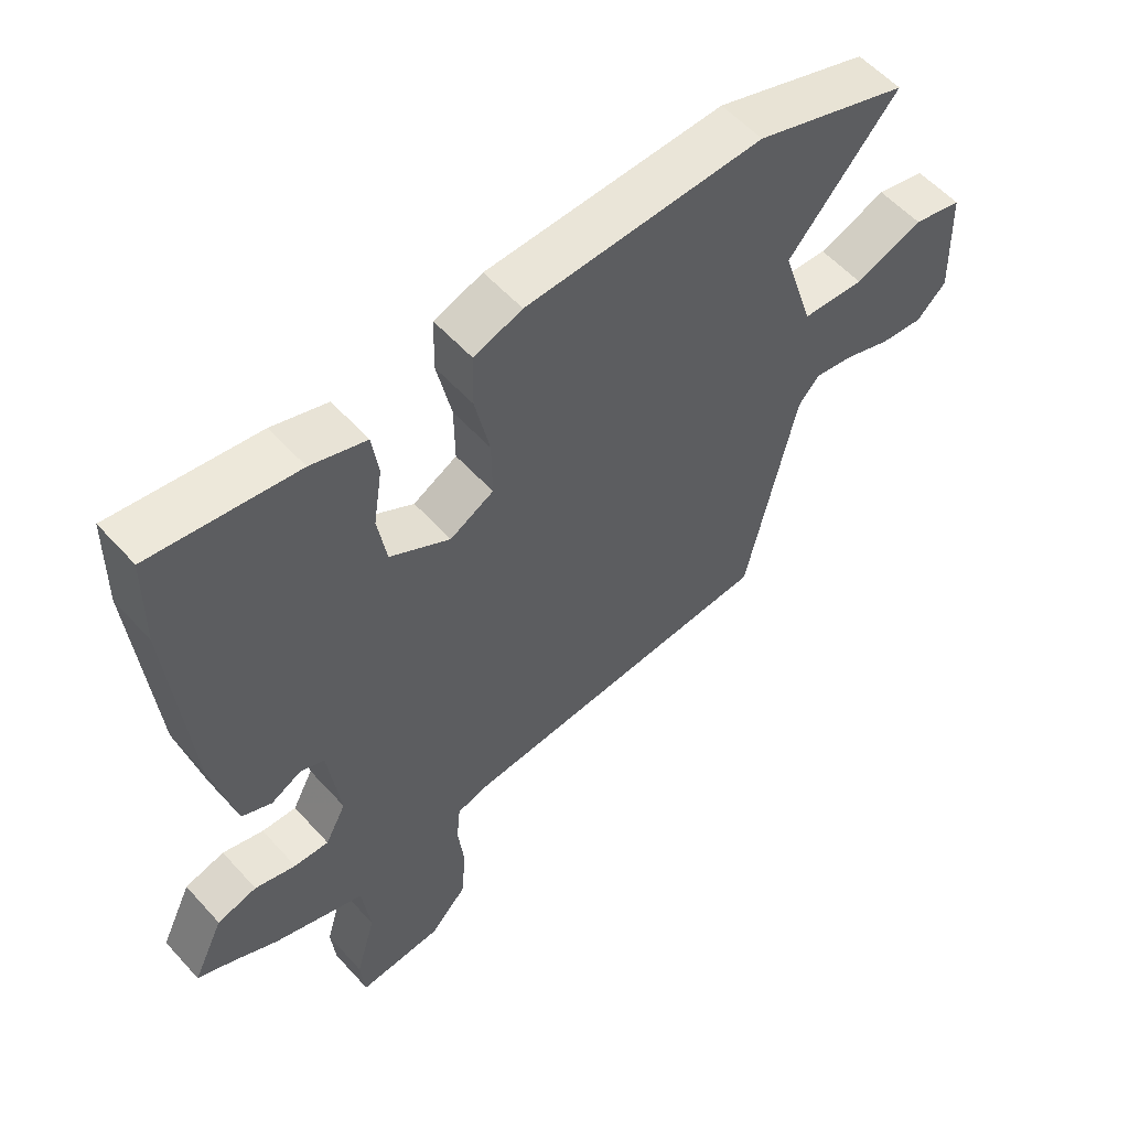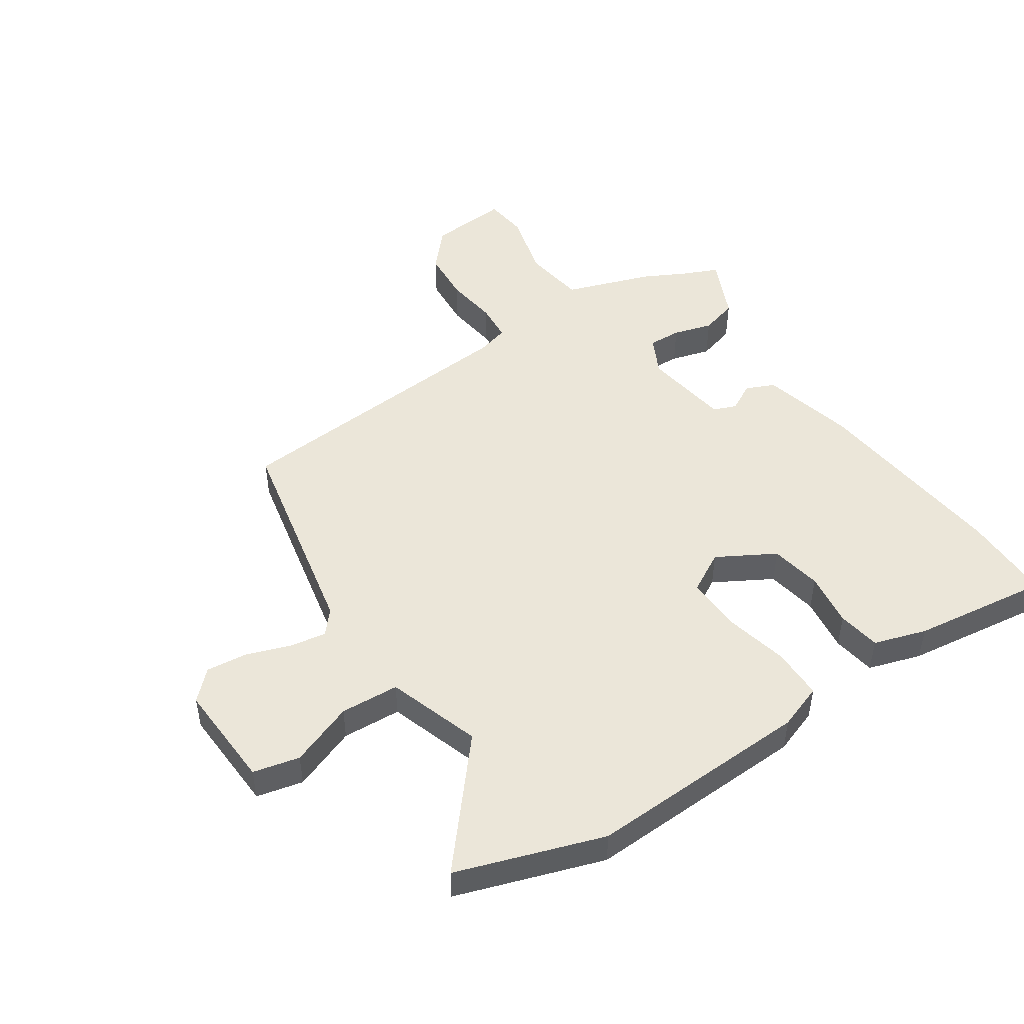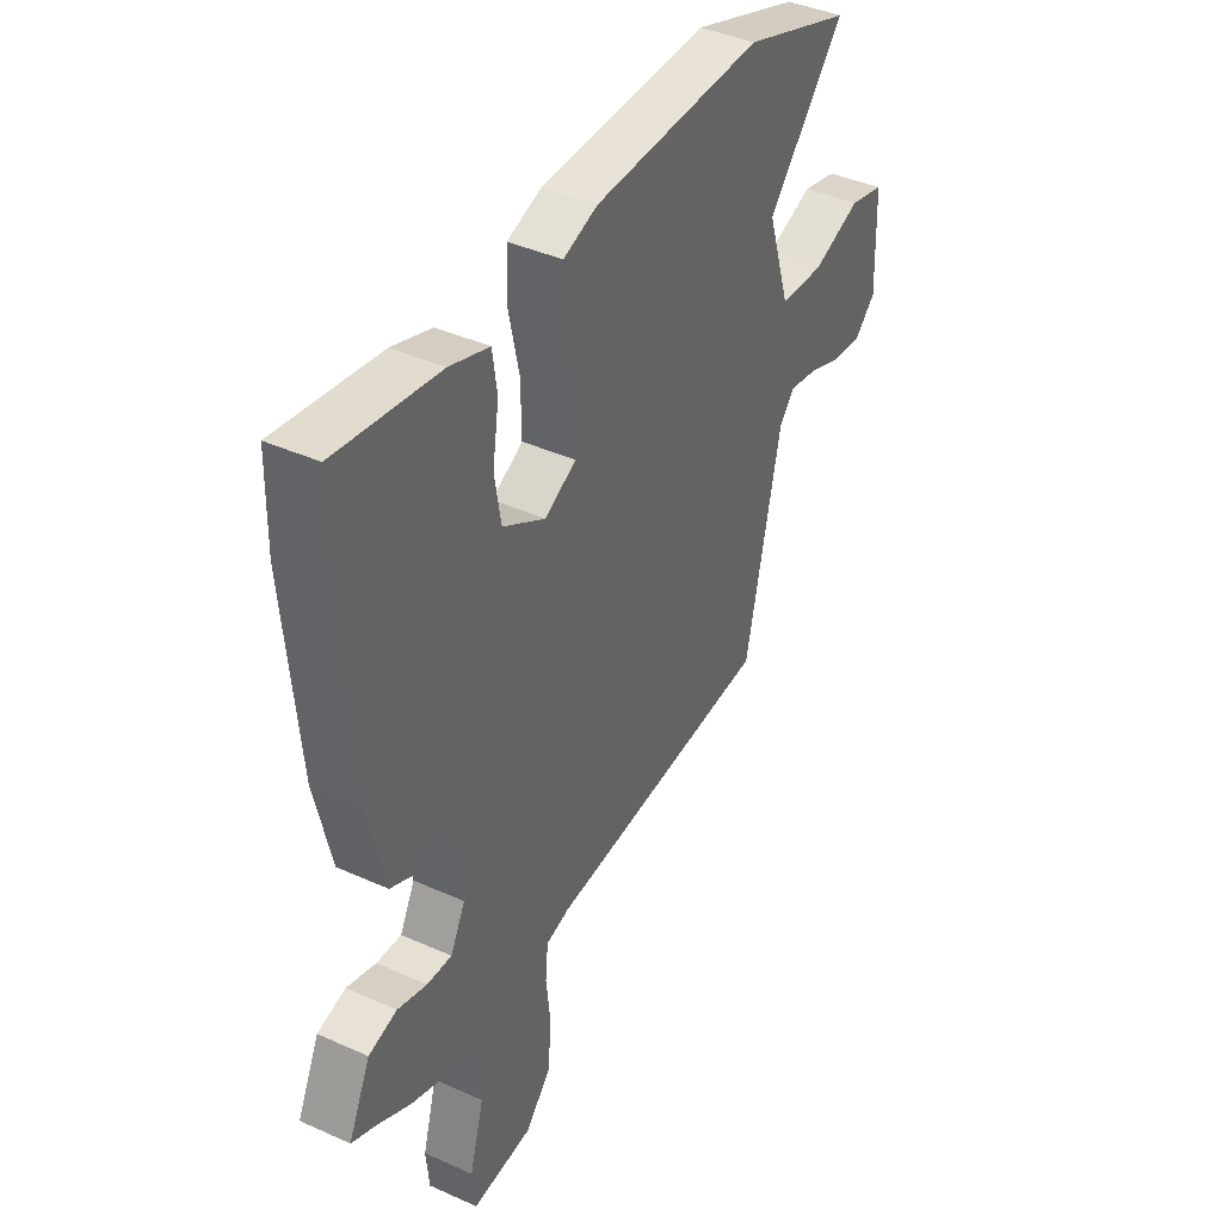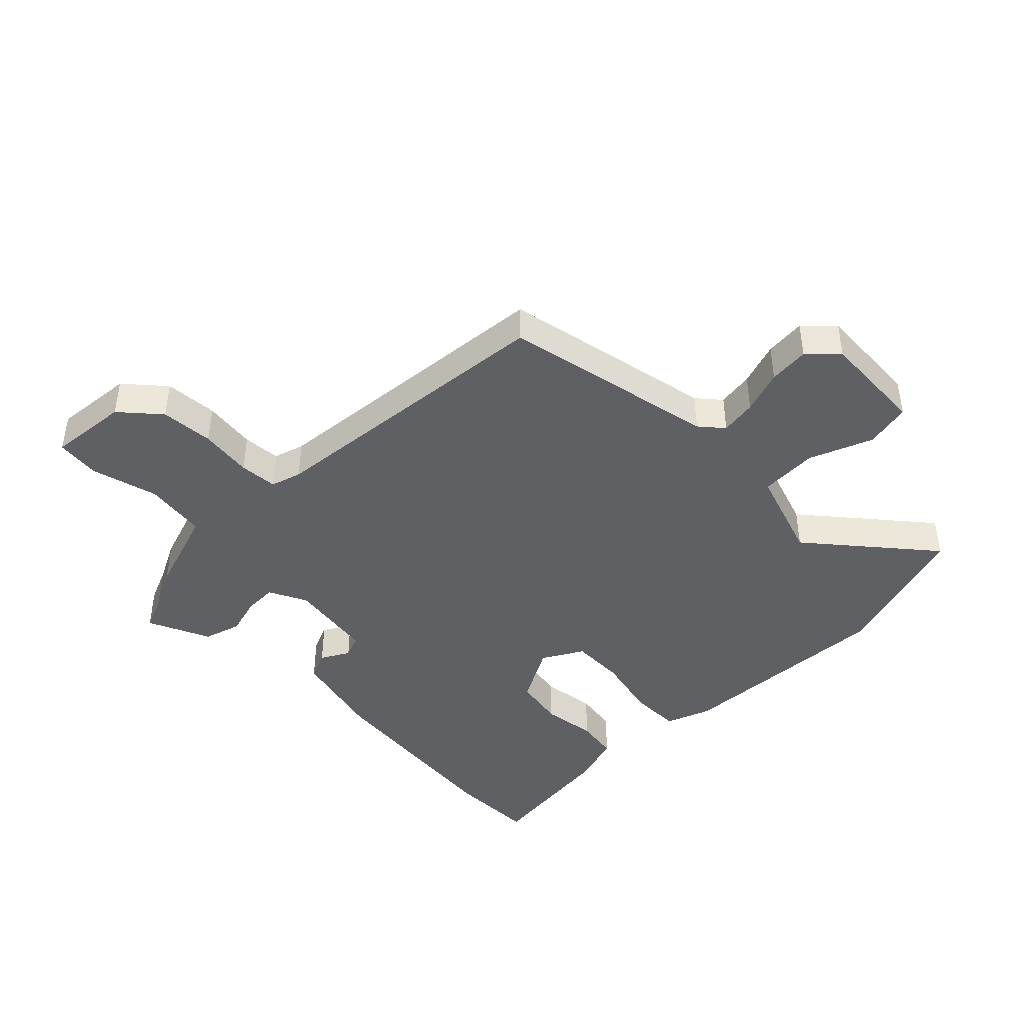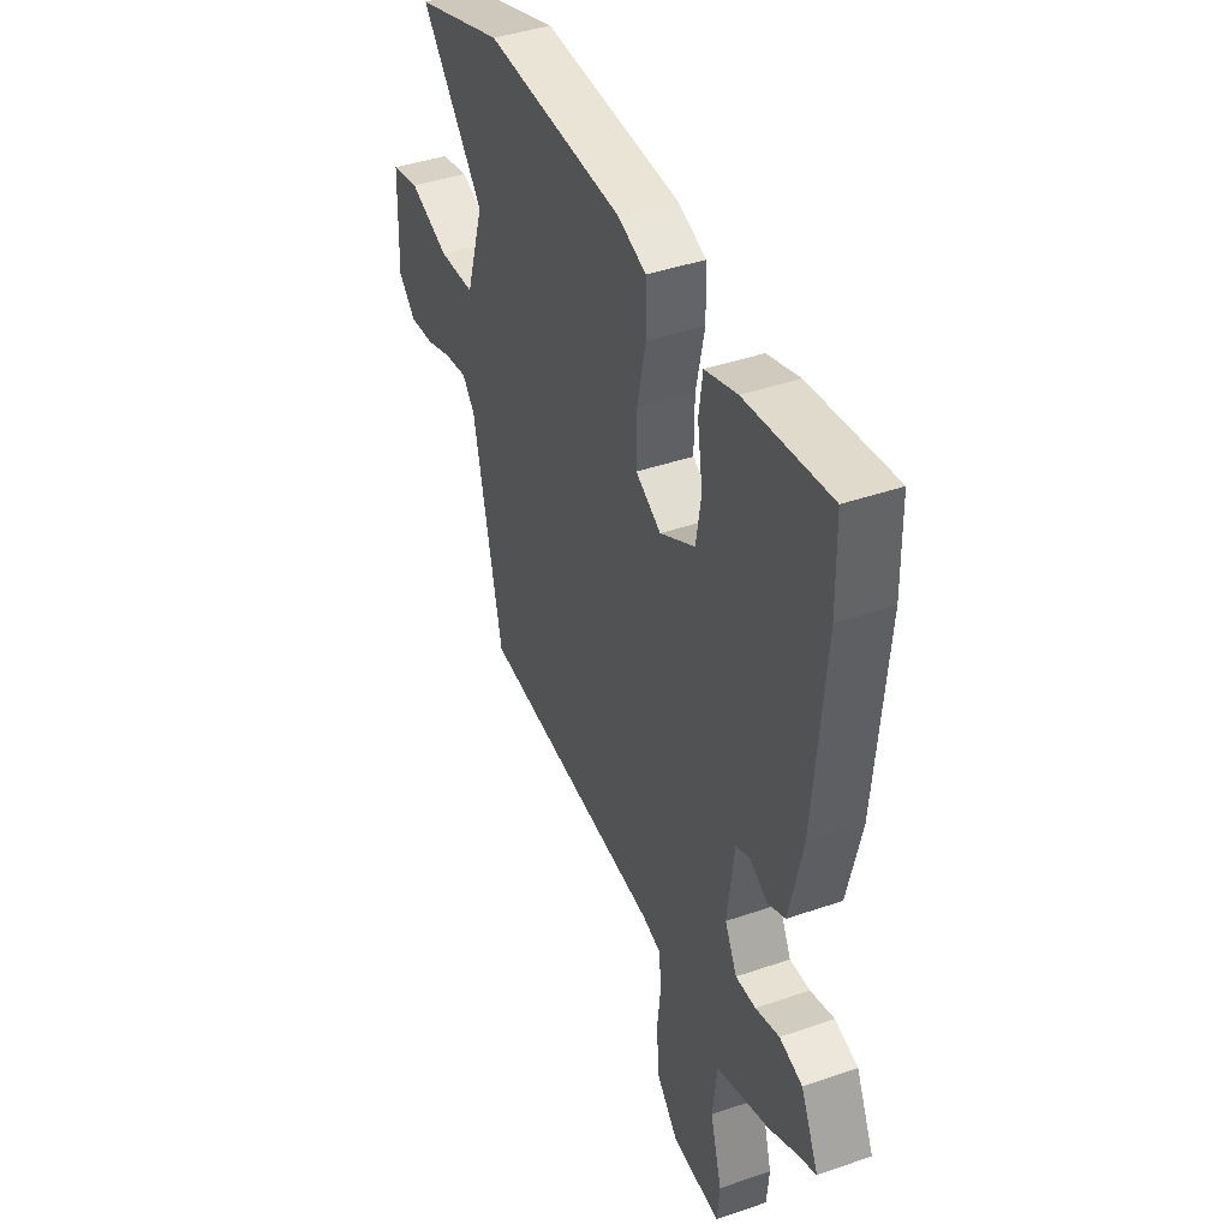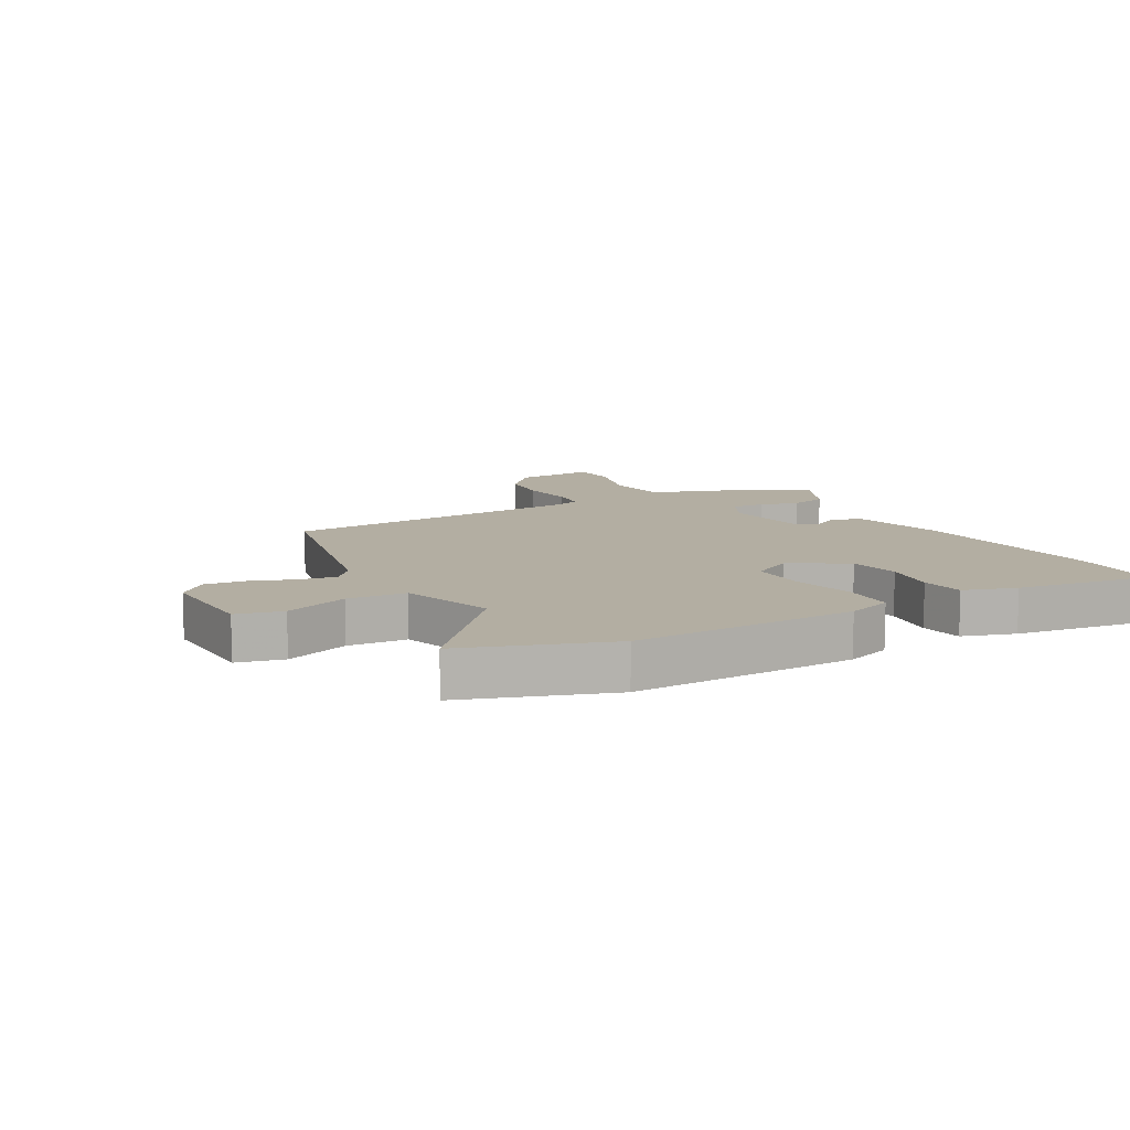
<metadata>
{"format":"obj","ext":"obj","renderer":"f3d","projection":"perspective","resolution":1024,"background":"white","views":[{"elev":56.8,"azim":138.5,"up":"+Z"},{"elev":48.4,"azim":-34.6,"up":"+Y"},{"elev":40.8,"azim":118.8,"up":"+Z"},{"elev":-43.0,"azim":-136.5,"up":"+Y"},{"elev":42.1,"azim":67.5,"up":"+Z"},{"elev":10.8,"azim":-29.5,"up":"+Y"}]}
</metadata>
<code>
v -0.66 0.07 0.444
v -0.418 0.07 0.529
v -0.044 0.07 0.52
v 0.032 0.07 0.494
v 0.034 0.07 0.408
v 0.011 0.07 0.3
v 0.01 0.07 0.208
v 0.079 0.07 0.171
v 0.174 0.07 0.227
v 0.188 0.07 0.313
v 0.174 0.07 0.404
v 0.184 0.07 0.476
v 0.271 0.07 0.505
v 0.499 0.07 0.539
v 0.502 0.07 0.39
v 0.473 0.07 0.054
v 0.437 0.07 -0.103
v 0.39 0.07 -0.125
v 0.342 0.07 -0.1
v 0.304 0.07 -0.116
v 0.285 0.07 -0.262
v 0.318 0.07 -0.325
v 0.373 0.07 -0.322
v 0.438 0.07 -0.302
v 0.501 0.07 -0.319
v 0.55 0.07 -0.422
v 0.493 0.07 -0.448
v 0.422 0.07 -0.486
v 0.278 0.07 -0.538
v 0.265 0.07 -0.643
v 0.297 0.07 -0.755
v 0.29 0.07 -0.829
v 0.156 0.07 -0.82
v 0.098 0.07 -0.757
v 0.09 0.07 -0.668
v 0.1 0.07 -0.579
v 0.094 0.07 -0.515
v 0.042 0.07 -0.501
v -0.463 0.07 -0.468
v -0.542 0.07 -0.11
v -0.576 0.07 -0.072
v -0.637 0.07 -0.083
v -0.71 0.07 -0.11
v -0.778 0.07 -0.118
v -0.825 0.07 -0.073
v -0.819 0.07 0.105
v -0.742 0.07 0.124
v -0.635 0.07 0.085
v -0.537 0.07 0.092
v -0.488 0.07 0.248
v -0.66 0 0.444
v -0.418 0 0.529
v -0.044 0 0.52
v 0.032 0 0.494
v 0.034 0 0.408
v 0.011 0 0.3
v 0.01 0 0.208
v 0.079 0 0.171
v 0.174 0 0.227
v 0.188 0 0.313
v 0.174 0 0.404
v 0.184 0 0.476
v 0.271 0 0.505
v 0.499 0 0.539
v 0.502 0 0.39
v 0.473 0 0.054
v 0.437 0 -0.103
v 0.39 0 -0.125
v 0.342 0 -0.1
v 0.304 0 -0.116
v 0.285 0 -0.262
v 0.318 0 -0.325
v 0.373 0 -0.322
v 0.438 0 -0.302
v 0.501 0 -0.319
v 0.55 0 -0.422
v 0.493 0 -0.448
v 0.422 0 -0.486
v 0.278 0 -0.538
v 0.265 0 -0.643
v 0.297 0 -0.755
v 0.29 0 -0.829
v 0.156 0 -0.82
v 0.098 0 -0.757
v 0.09 0 -0.668
v 0.1 0 -0.579
v 0.094 0 -0.515
v 0.042 0 -0.501
v -0.463 0 -0.468
v -0.542 0 -0.11
v -0.576 0 -0.072
v -0.637 0 -0.083
v -0.71 0 -0.11
v -0.778 0 -0.118
v -0.825 0 -0.073
v -0.819 0 0.105
v -0.742 0 0.124
v -0.635 0 0.085
v -0.537 0 0.092
v -0.488 0 0.248
f 45 46 47 48
f 45 48 49
f 42 43 44 45
f 41 42 45 49
f 40 41 49 50
f 38 39 40 50
f 33 34 35 36
f 33 36 37
f 30 31 32 33
f 29 30 33 37
f 27 28 29 37
f 23 24 25 26
f 22 23 26 27
f 16 17 18 19
f 16 19 20
f 15 16 20
f 14 15 20
f 13 14 20
f 10 11 12 13
f 9 10 13 20
f 8 9 20 21
f 3 4 5 6
f 3 6 7
f 50 1 2 3
f 50 3 7
f 22 27 37 38
f 21 22 38 50
f 7 8 21 50
f 98 97 96 95
f 99 98 95
f 95 94 93 92
f 99 95 92 91
f 100 99 91 90
f 100 90 89 88
f 86 85 84 83
f 87 86 83
f 83 82 81 80
f 87 83 80 79
f 87 79 78 77
f 76 75 74 73
f 77 76 73 72
f 69 68 67 66
f 70 69 66
f 70 66 65
f 70 65 64
f 70 64 63
f 63 62 61 60
f 70 63 60 59
f 71 70 59 58
f 56 55 54 53
f 57 56 53
f 53 52 51 100
f 57 53 100
f 88 87 77 72
f 100 88 72 71
f 100 71 58 57
f 1 51 52 2
f 2 52 53 3
f 3 53 54 4
f 4 54 55 5
f 5 55 56 6
f 6 56 57 7
f 7 57 58 8
f 8 58 59 9
f 9 59 60 10
f 10 60 61 11
f 11 61 62 12
f 12 62 63 13
f 13 63 64 14
f 14 64 65 15
f 15 65 66 16
f 16 66 67 17
f 17 67 68 18
f 18 68 69 19
f 19 69 70 20
f 20 70 71 21
f 21 71 72 22
f 22 72 73 23
f 23 73 74 24
f 24 74 75 25
f 25 75 76 26
f 26 76 77 27
f 27 77 78 28
f 28 78 79 29
f 29 79 80 30
f 30 80 81 31
f 31 81 82 32
f 32 82 83 33
f 33 83 84 34
f 34 84 85 35
f 35 85 86 36
f 36 86 87 37
f 37 87 88 38
f 38 88 89 39
f 39 89 90 40
f 40 90 91 41
f 41 91 92 42
f 42 92 93 43
f 43 93 94 44
f 44 94 95 45
f 45 95 96 46
f 46 96 97 47
f 47 97 98 48
f 48 98 99 49
f 49 99 100 50
f 50 100 51 1

</code>
